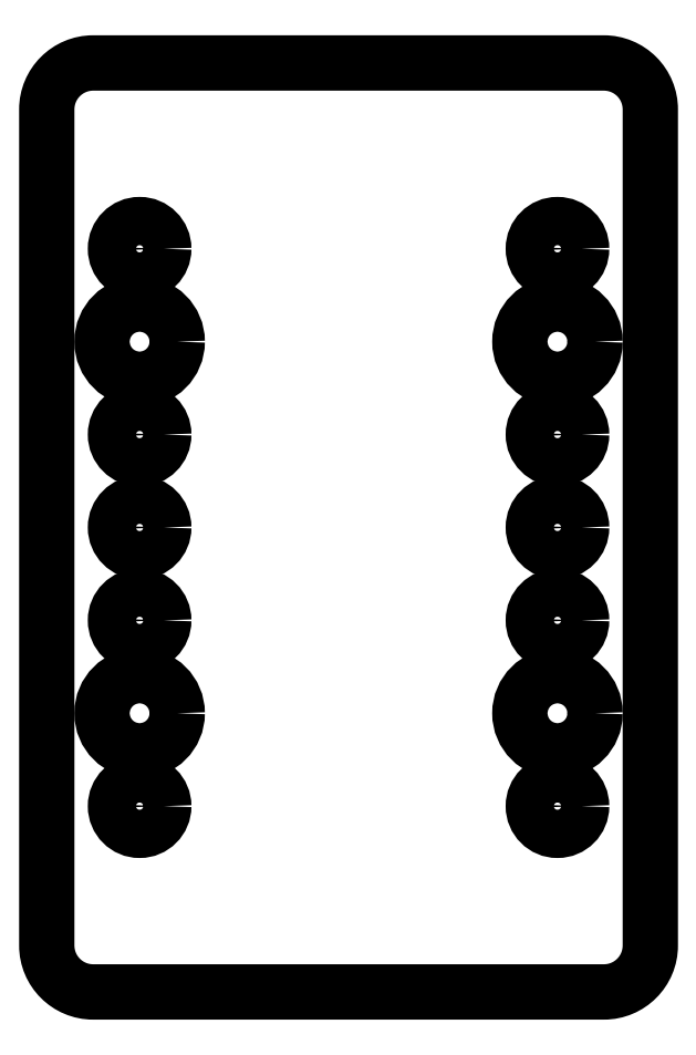
<metadata>
{"format":"dxf","ext":"dxf","renderer":"ezdxf+matplotlib","layout":"modelspace","background":"white","min_lineweight":24,"dpi":150}
</metadata>
<code>
0
SECTION
2
ENTITIES
0
LWPOLYLINE
8
0
90
9
70
1
43
0
10
-10
20
0
10
-10
20
45
42
-0.4142
10
-5
20
50
10
50
20
50
42
-0.4142
10
55
20
45
10
55
20
-45
42
-0.4142
10
50
20
-50
10
-5
20
-50
42
-0.4142
10
-10
20
-45
0
CIRCLE
8
0
10
45
20
0
30
0
40
2.6
210
0
220
0
230
1
0
CIRCLE
8
0
10
45
20
-10
30
0
40
2.6
210
0
220
0
230
1
0
CIRCLE
8
0
10
45
20
10
30
0
40
2.6
210
0
220
0
230
1
0
CIRCLE
8
0
10
45
20
30
30
0
40
2.6
210
0
220
0
230
1
0
CIRCLE
8
0
10
45
20
-30
30
0
40
2.6
210
0
220
0
230
1
0
CIRCLE
8
0
10
0
20
-30
30
0
40
2.6
210
0
220
0
230
1
0
CIRCLE
8
0
10
0
20
-10
30
0
40
2.6
210
0
220
0
230
1
0
CIRCLE
8
0
10
0
20
0
30
0
40
2.6
210
0
220
0
230
1
0
CIRCLE
8
0
10
0
20
10
30
0
40
2.6
210
0
220
0
230
1
0
CIRCLE
8
0
10
0
20
30
30
0
40
2.6
210
0
220
0
230
1
0
CIRCLE
8
0
10
0
20
20
30
0
40
4.05
210
0
220
0
230
1
0
CIRCLE
8
0
10
0
20
-20
30
0
40
4.05
210
0
220
0
230
1
0
CIRCLE
8
0
10
45
20
-20
30
0
40
4.05
210
0
220
0
230
1
0
CIRCLE
8
0
10
45
20
20
30
0
40
4.05
210
0
220
0
230
1
0
ENDSEC
0
EOF

</code>
